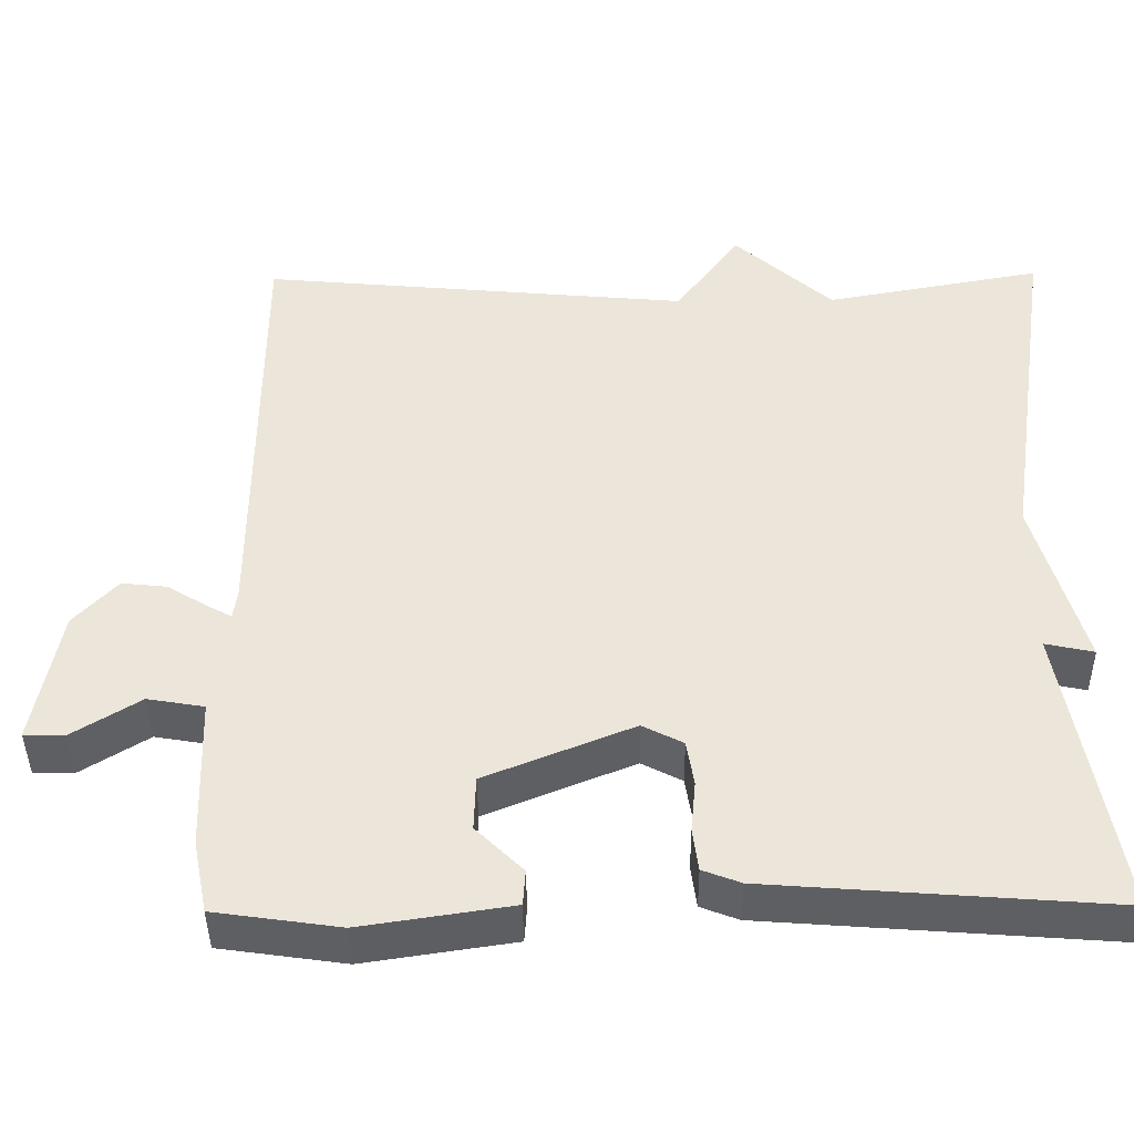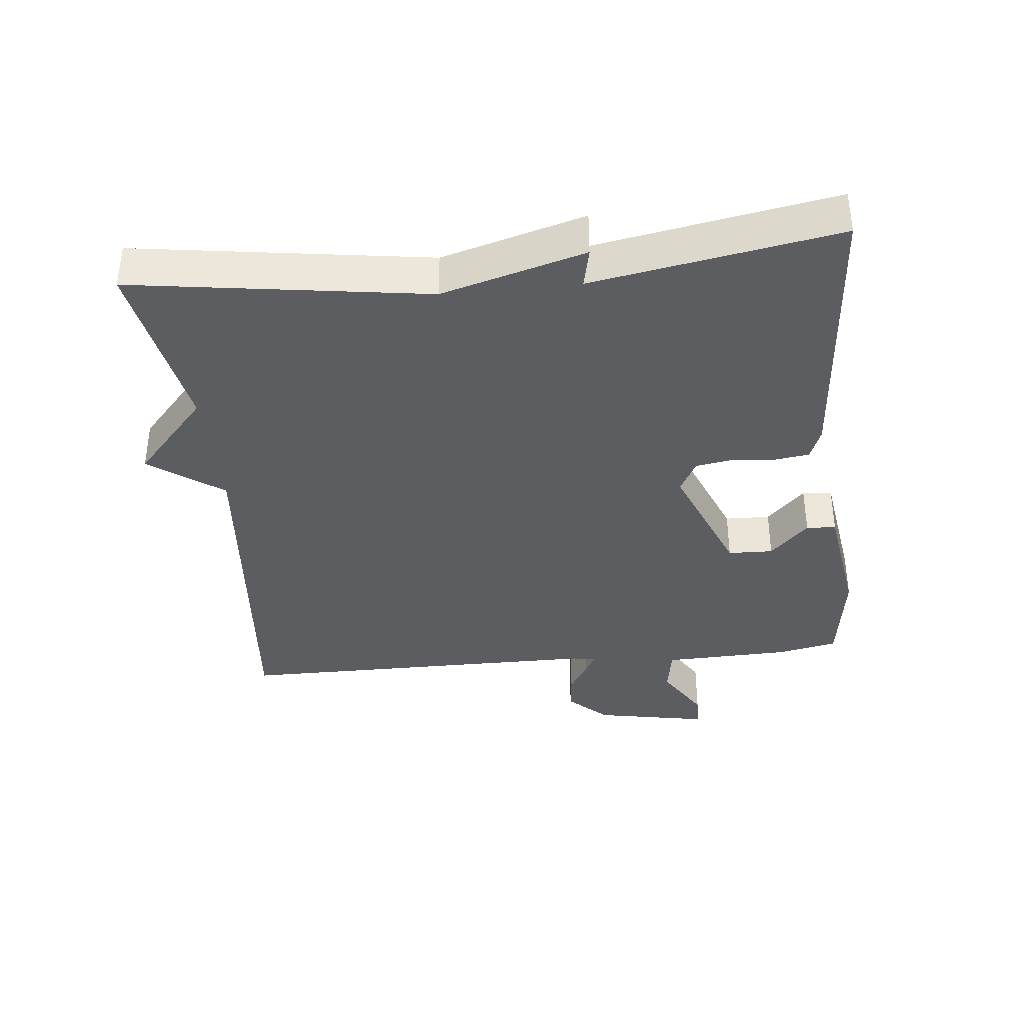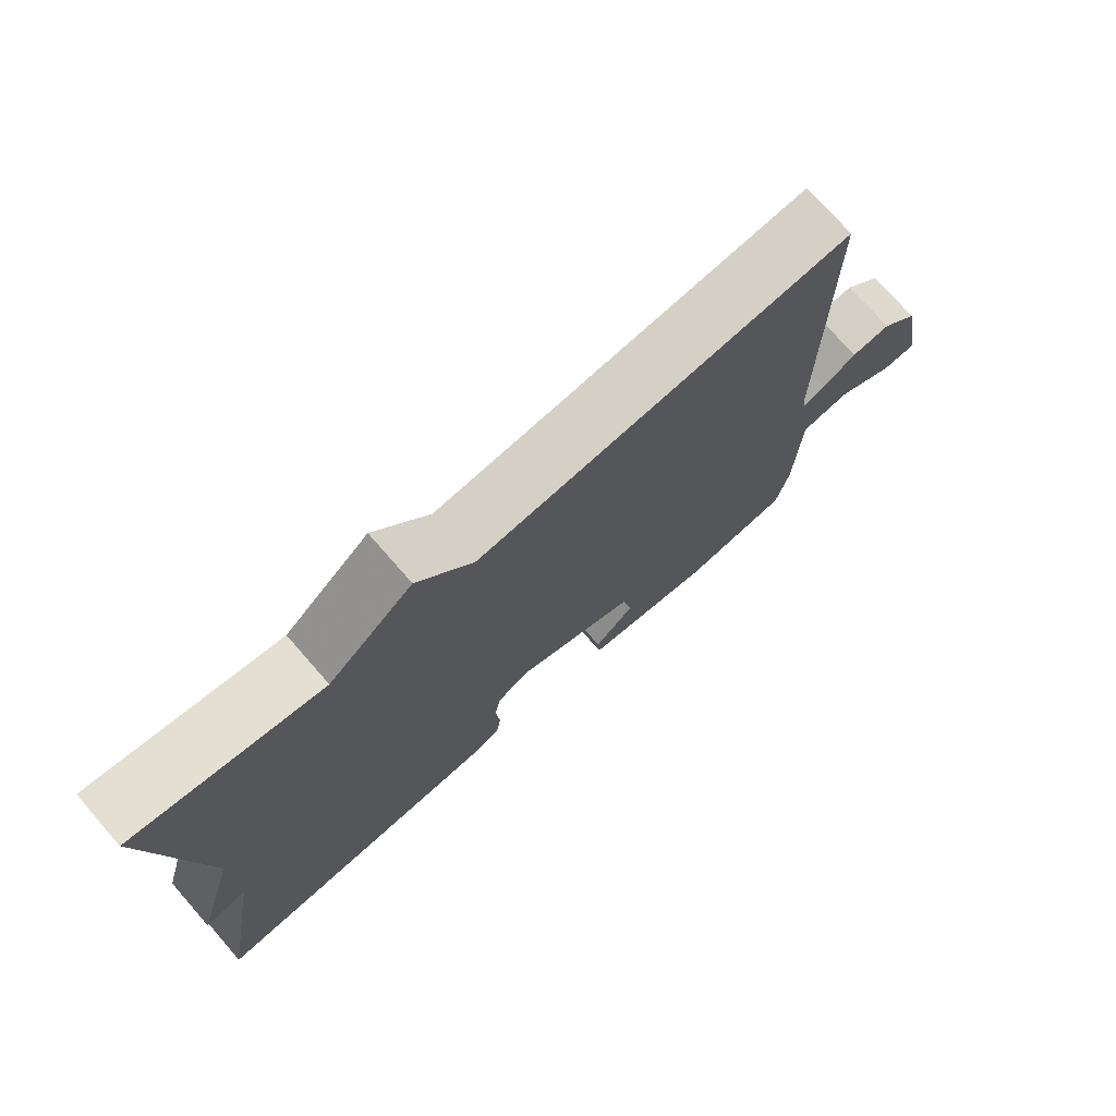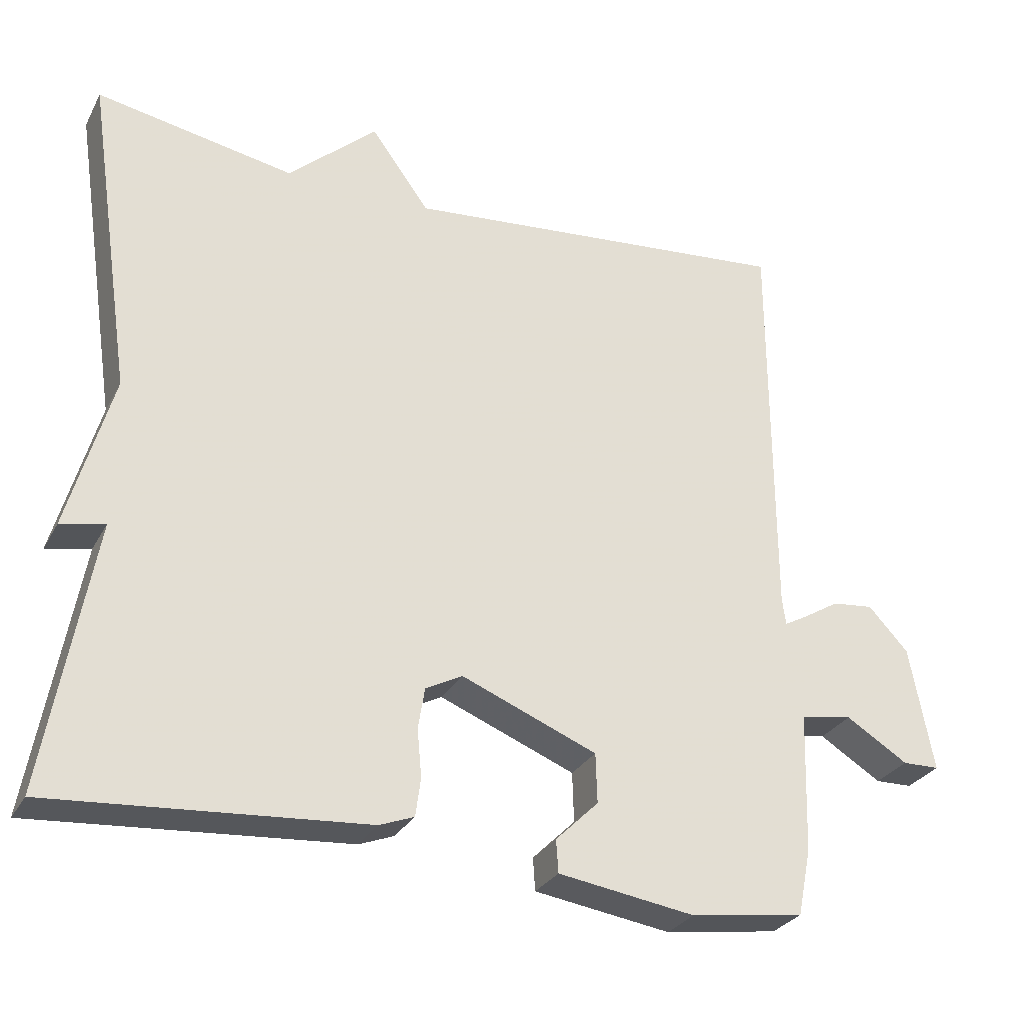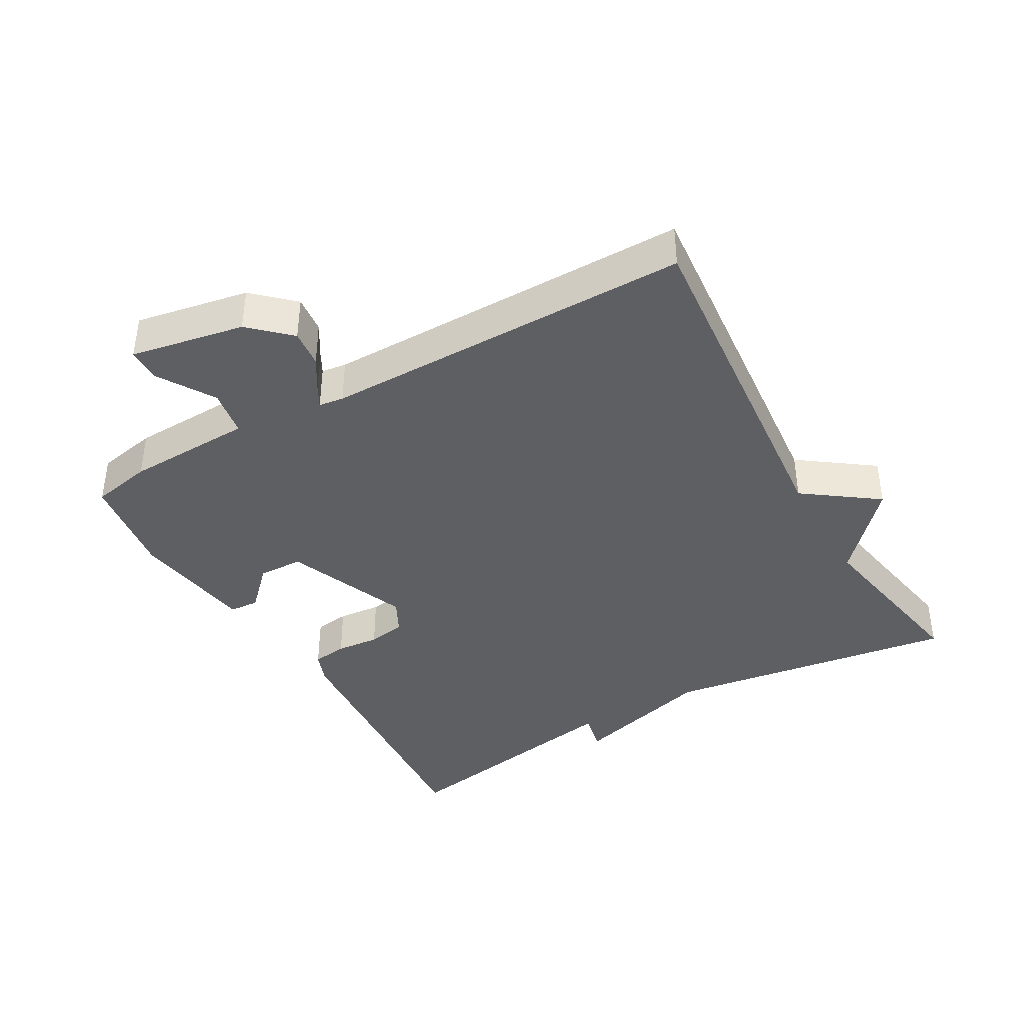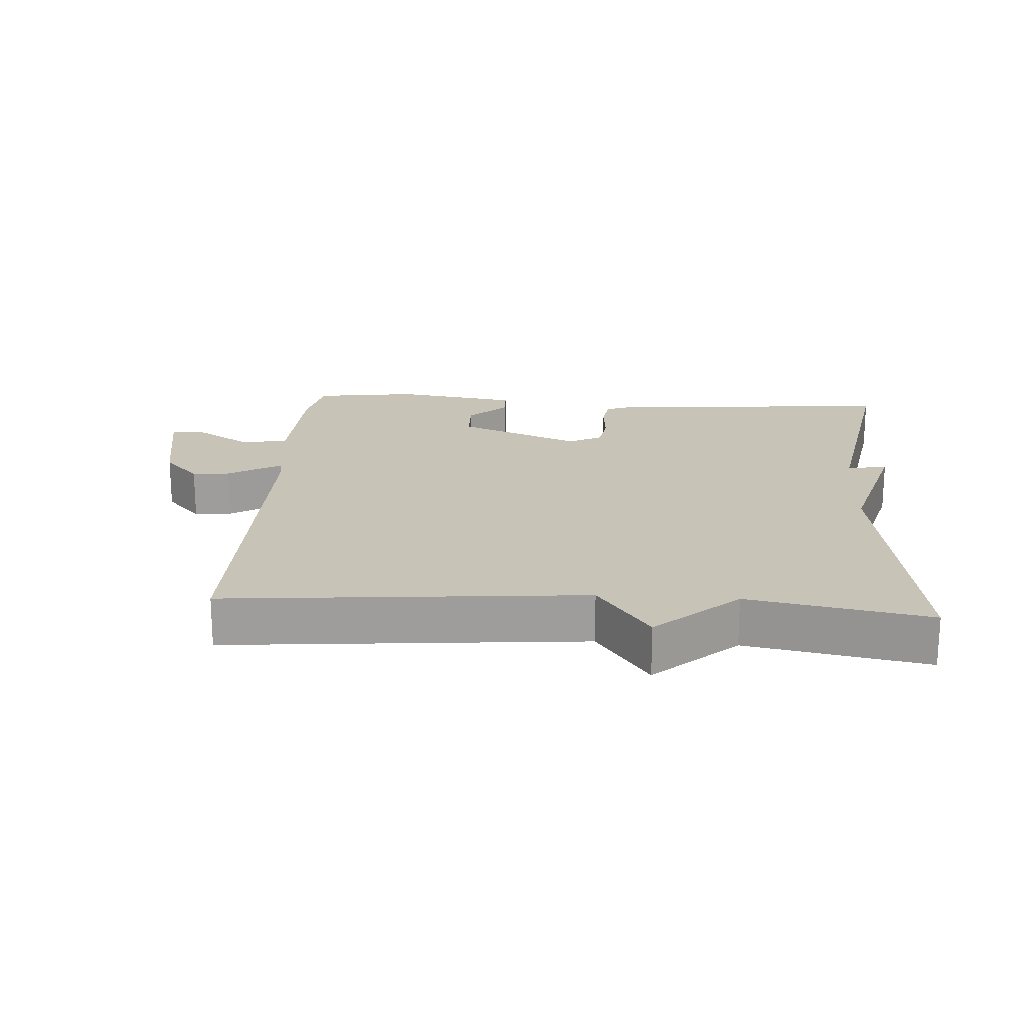
<metadata>
{"format":"obj","ext":"obj","renderer":"f3d","projection":"perspective","resolution":1024,"background":"white","views":[{"elev":-41.7,"azim":0.6,"up":"+Z"},{"elev":-37.2,"azim":95.9,"up":"+Y"},{"elev":74.7,"azim":138.8,"up":"+Z"},{"elev":-28.8,"azim":156.4,"up":"+Z"},{"elev":-40.0,"azim":-60.3,"up":"+Y"},{"elev":19.7,"azim":3.9,"up":"+Y"}]}
</metadata>
<code>
v -0.5 0.07 -0.5
v -0.518 0.07 -0.41
v -0.524 0.07 -0.221
v -0.594 0.07 -0.209
v -0.678 0.07 -0.261
v -0.728 0.07 -0.26
v -0.696 0.07 -0.091
v -0.642 0.07 -0.033
v -0.586 0.07 -0.039
v -0.537 0.07 -0.069
v -0.506 0.07 -0.086
v -0.501 0.07 -0.049
v -0.5 0.07 0.5
v 0.032 0.07 0.451
v 0.111 0.07 0.56
v 0.232 0.07 0.451
v 0.5 0.07 0.5
v 0.436 0.07 0.064
v 0.496 0.07 -0.149
v 0.436 0.07 -0.136
v 0.5 0.07 -0.5
v 0.076 0.07 -0.468
v 0.029 0.07 -0.45
v 0.022 0.07 -0.398
v 0.028 0.07 -0.334
v 0.019 0.07 -0.278
v -0.031 0.07 -0.252
v -0.214 0.07 -0.326
v -0.216 0.07 -0.393
v -0.158 0.07 -0.45
v -0.161 0.07 -0.494
v -0.346 0.07 -0.522
v -0.5 0 -0.5
v -0.518 0 -0.41
v -0.524 0 -0.221
v -0.594 0 -0.209
v -0.678 0 -0.261
v -0.728 0 -0.26
v -0.696 0 -0.091
v -0.642 0 -0.033
v -0.586 0 -0.039
v -0.537 0 -0.069
v -0.506 0 -0.086
v -0.501 0 -0.049
v -0.5 0 0.5
v 0.032 0 0.451
v 0.111 0 0.56
v 0.232 0 0.451
v 0.5 0 0.5
v 0.436 0 0.064
v 0.496 0 -0.149
v 0.436 0 -0.136
v 0.5 0 -0.5
v 0.076 0 -0.468
v 0.029 0 -0.45
v 0.022 0 -0.398
v 0.028 0 -0.334
v 0.019 0 -0.278
v -0.031 0 -0.252
v -0.214 0 -0.326
v -0.216 0 -0.393
v -0.158 0 -0.45
v -0.161 0 -0.494
v -0.346 0 -0.522
f 1 2 3
f 32 1 3
f 31 32 3
f 30 31 3
f 29 30 3
f 28 29 3
f 27 28 3
f 23 24 25
f 22 23 25
f 21 22 25
f 20 21 25
f 20 25 26
f 18 19 20
f 18 20 26 27
f 27 3 4
f 18 27 4
f 17 18 4
f 16 17 4
f 12 13 14
f 11 12 14
f 8 9 10
f 7 8 10
f 6 7 10
f 5 6 10
f 4 5 10
f 4 10 11
f 16 4 11 14
f 14 15 16
f 35 34 33
f 35 33 64
f 35 64 63
f 35 63 62
f 35 62 61
f 35 61 60
f 35 60 59
f 57 56 55
f 57 55 54
f 57 54 53
f 57 53 52
f 58 57 52
f 52 51 50
f 59 58 52 50
f 36 35 59
f 36 59 50
f 36 50 49
f 36 49 48
f 46 45 44
f 46 44 43
f 42 41 40
f 42 40 39
f 42 39 38
f 42 38 37
f 42 37 36
f 43 42 36
f 46 43 36 48
f 48 47 46
f 1 33 34 2
f 2 34 35 3
f 3 35 36 4
f 4 36 37 5
f 5 37 38 6
f 6 38 39 7
f 7 39 40 8
f 8 40 41 9
f 9 41 42 10
f 10 42 43 11
f 11 43 44 12
f 12 44 45 13
f 13 45 46 14
f 14 46 47 15
f 15 47 48 16
f 16 48 49 17
f 17 49 50 18
f 18 50 51 19
f 19 51 52 20
f 20 52 53 21
f 21 53 54 22
f 22 54 55 23
f 23 55 56 24
f 24 56 57 25
f 25 57 58 26
f 26 58 59 27
f 27 59 60 28
f 28 60 61 29
f 29 61 62 30
f 30 62 63 31
f 31 63 64 32
f 32 64 33 1

</code>
